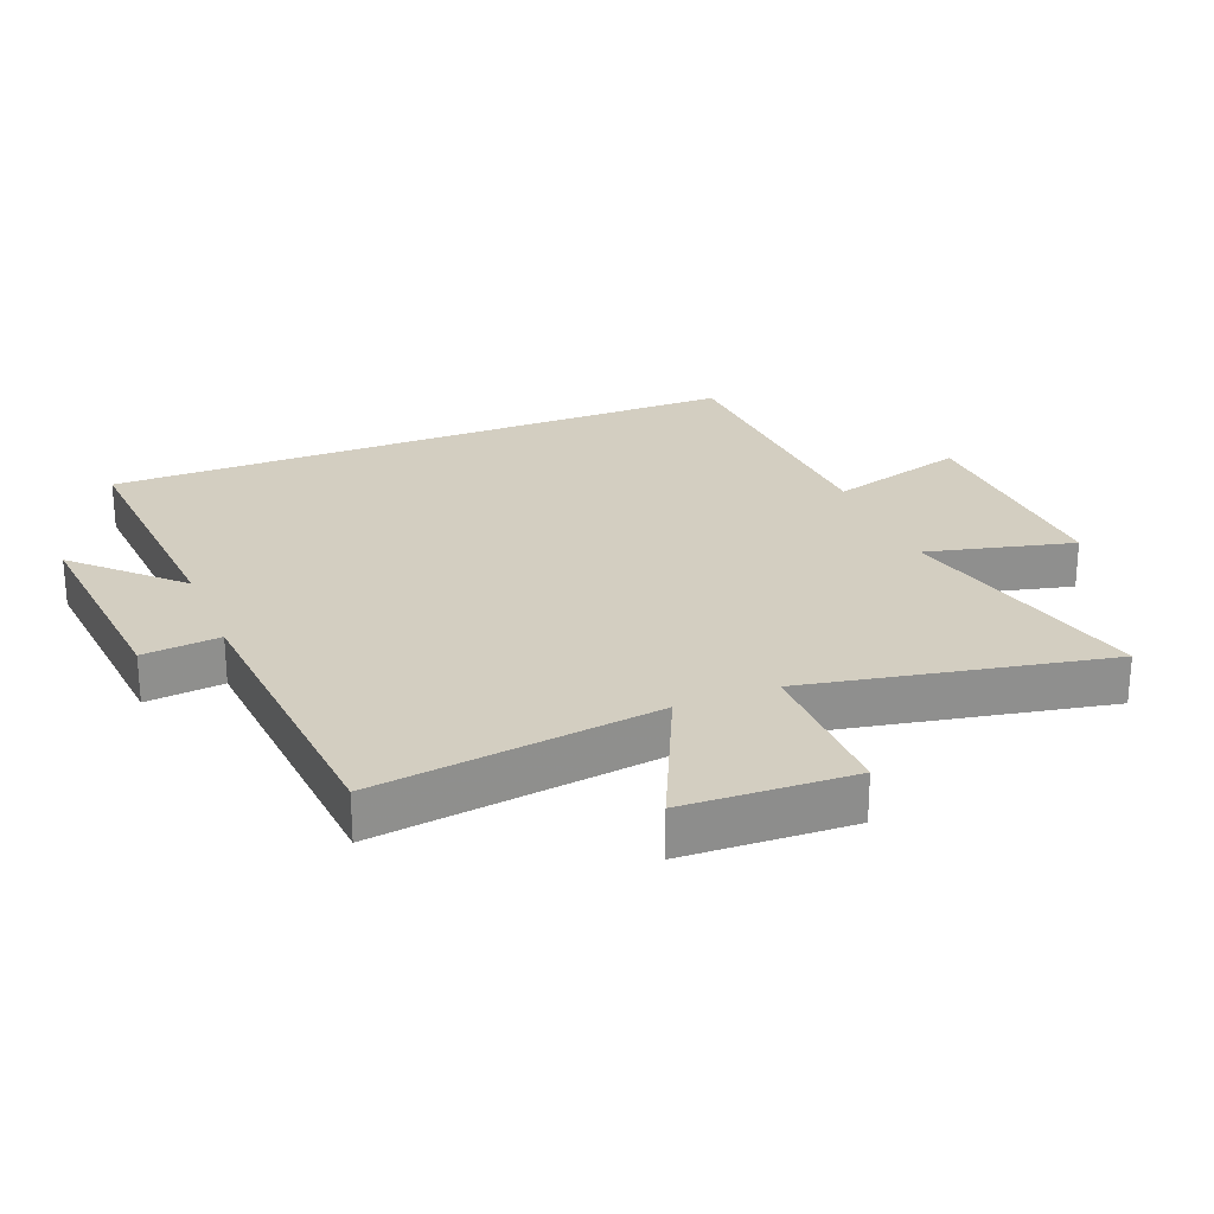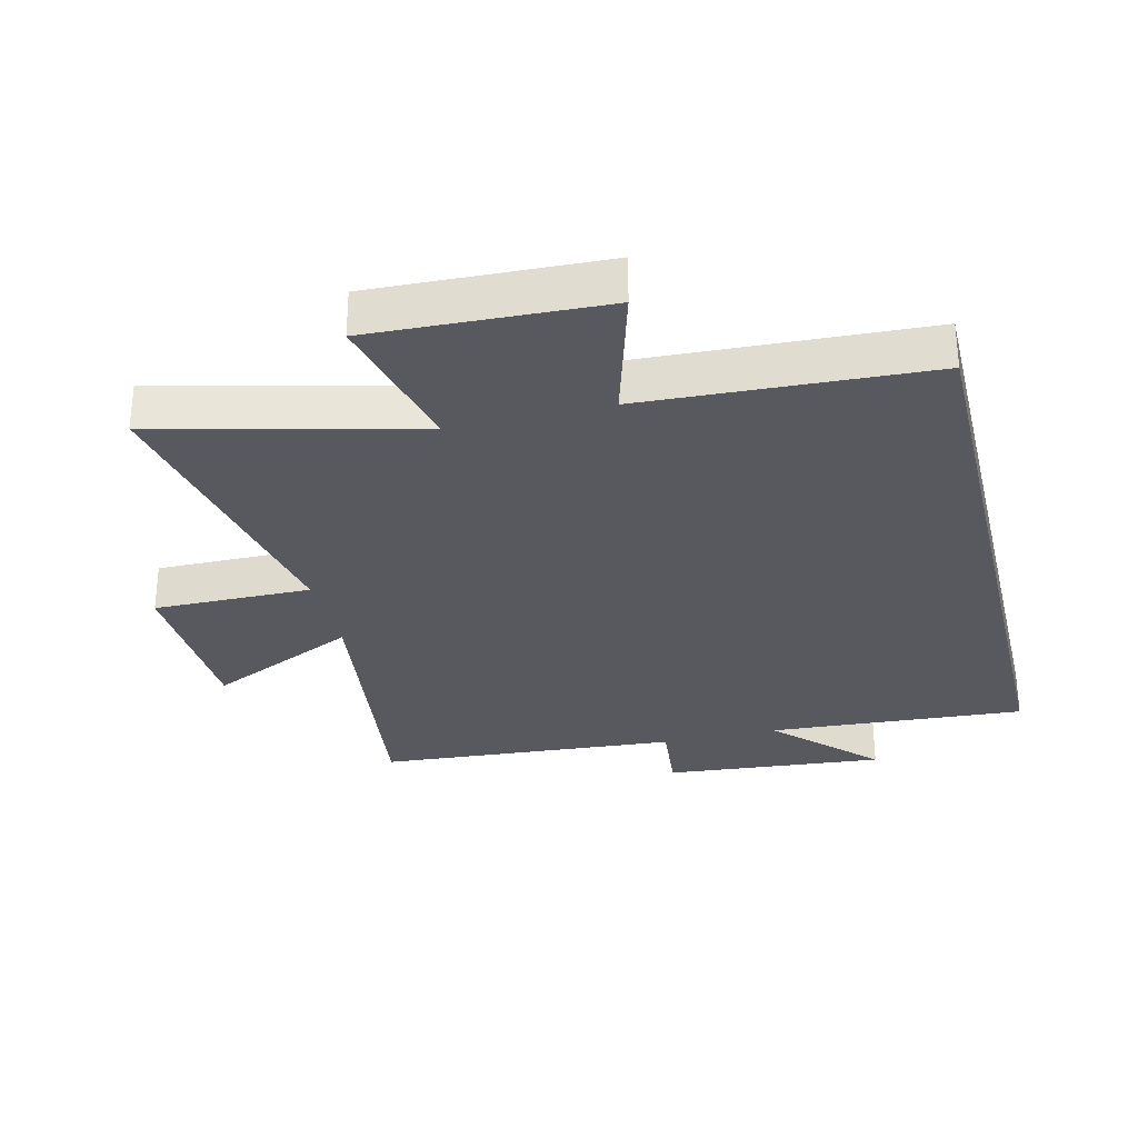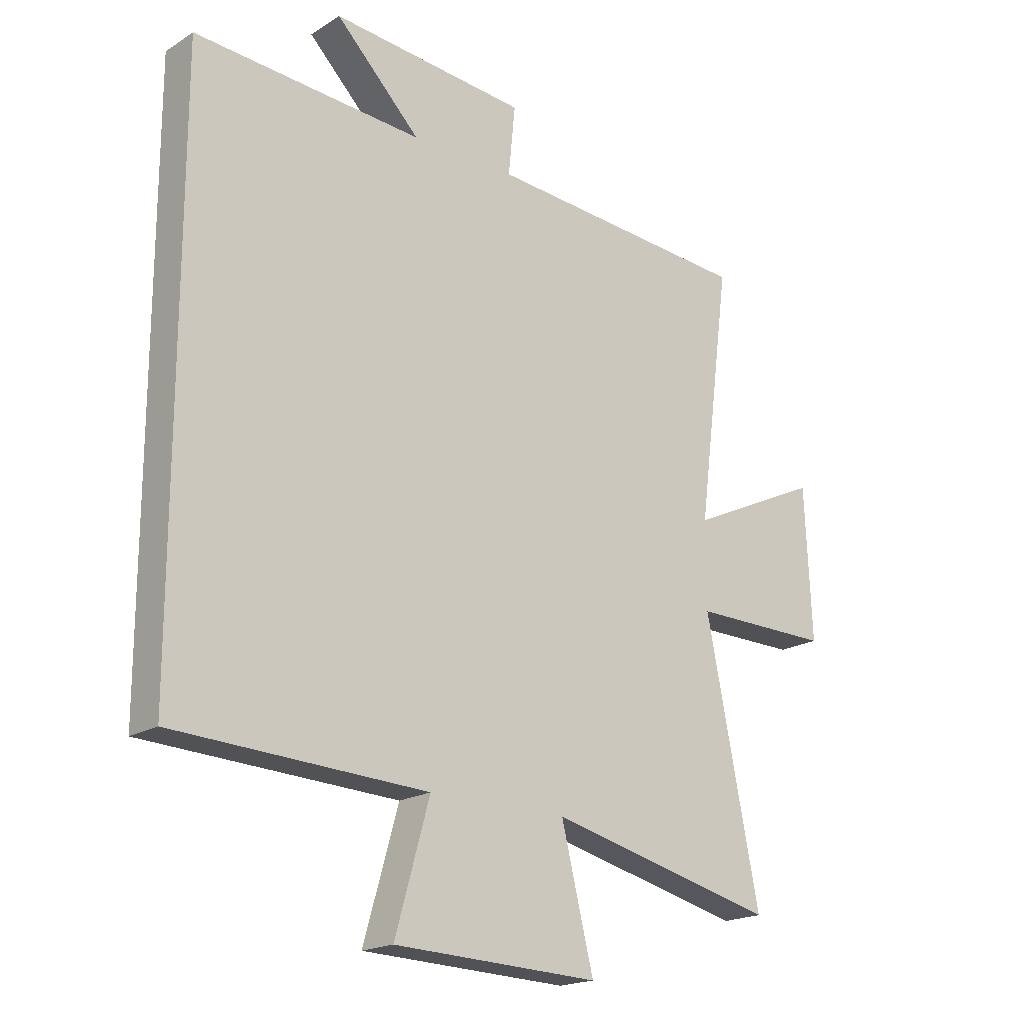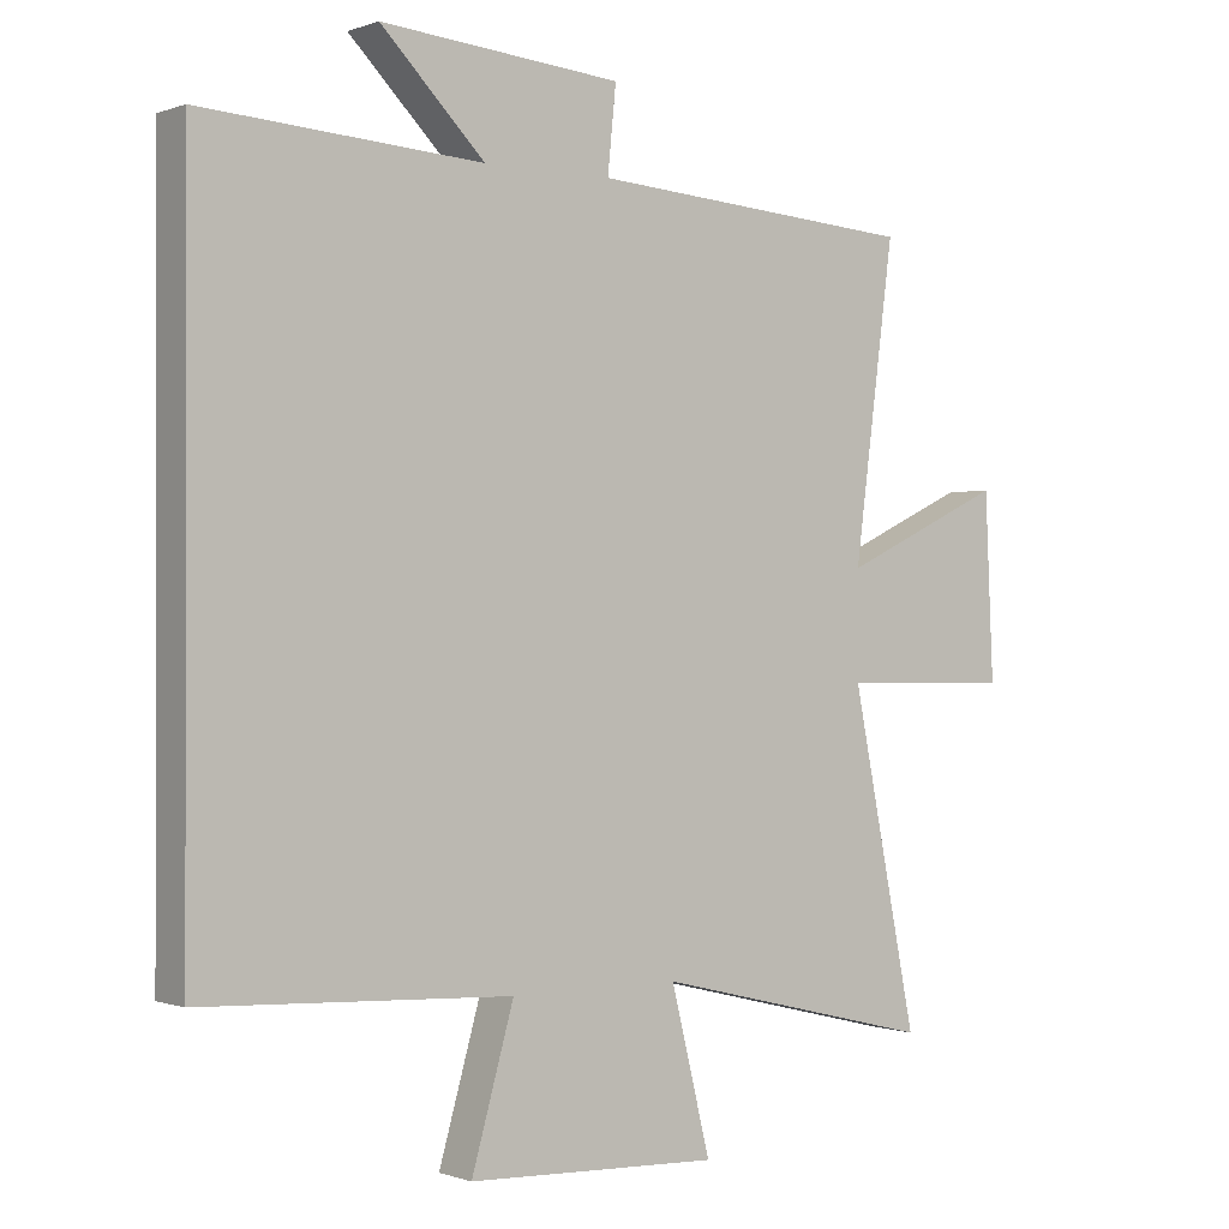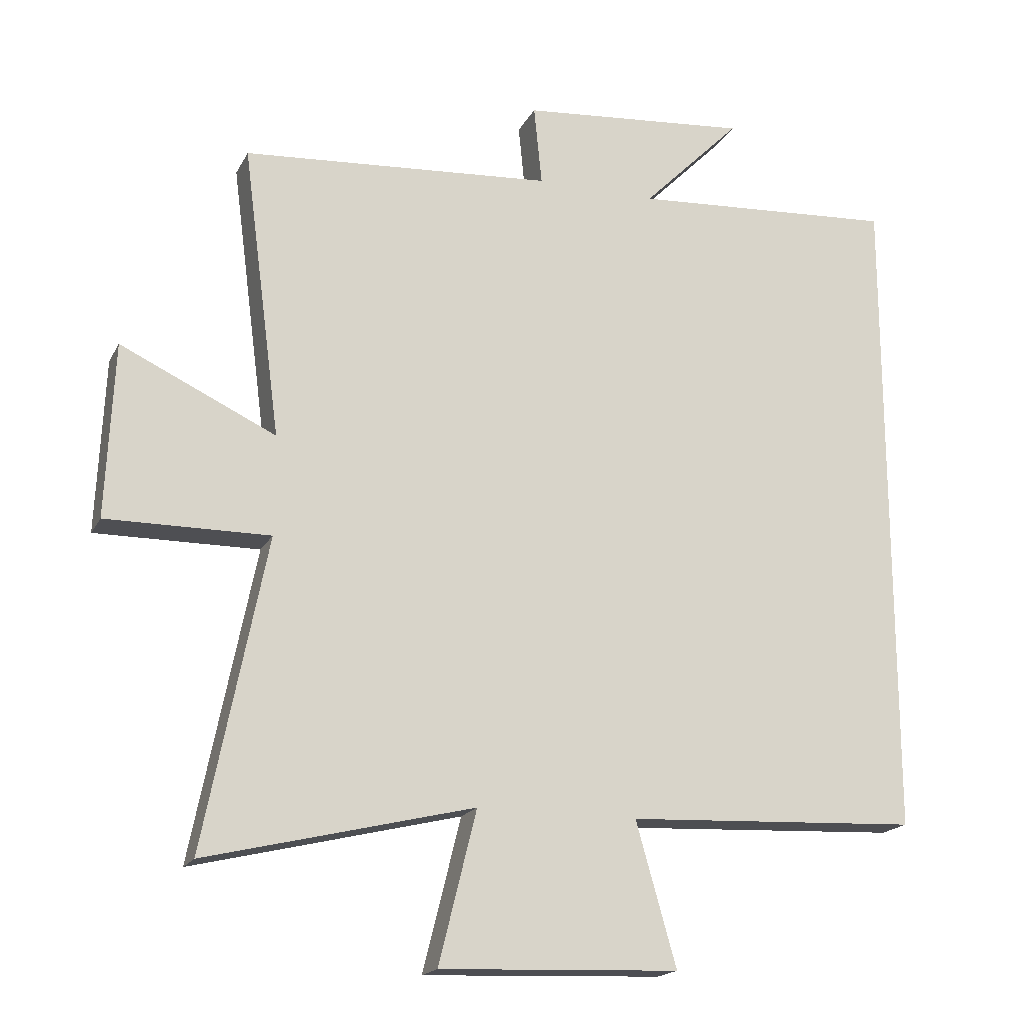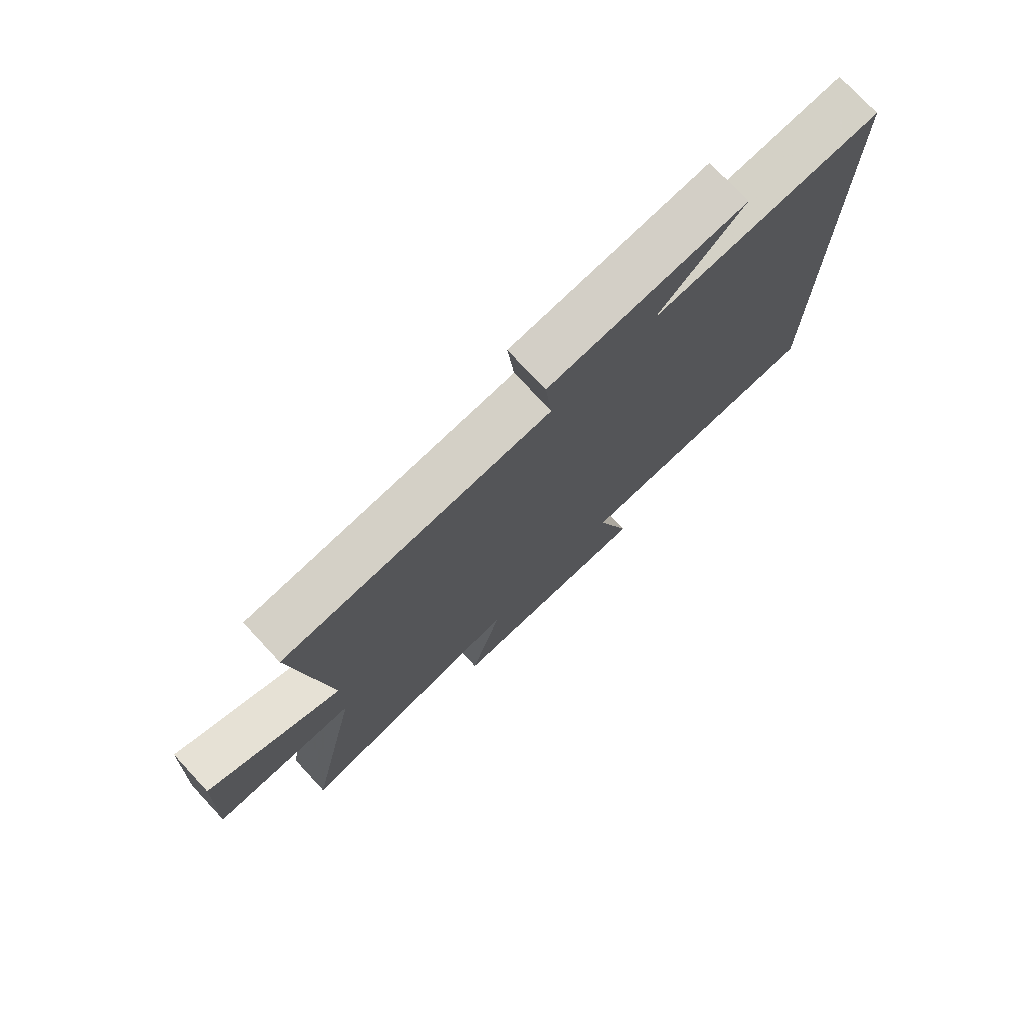
<metadata>
{"format":"obj","ext":"obj","renderer":"f3d","projection":"perspective","resolution":1024,"background":"white","views":[{"elev":25.2,"azim":68.0,"up":"+Y"},{"elev":-30.3,"azim":-166.4,"up":"+Y"},{"elev":-19.2,"azim":-40.7,"up":"+Z"},{"elev":-0.4,"azim":-37.0,"up":"+Z"},{"elev":-18.3,"azim":159.8,"up":"+Z"},{"elev":76.0,"azim":137.0,"up":"+Z"}]}
</metadata>
<code>
v -0.5 0.07 -0.479
v -0.5 0.07 0.526
v -0.097 0.07 0.5
v -0.247 0.07 0.651
v 0.099 0.07 0.621
v 0.087 0.07 0.5
v 0.558 0.07 0.466
v 0.5 0.07 0.023
v 0.735 0.07 0.133
v 0.747 0.07 -0.131
v 0.5 0.07 -0.129
v 0.594 0.07 -0.598
v 0.189 0.07 -0.5
v 0.246 0.07 -0.73
v -0.116 0.07 -0.716
v -0.055 0.07 -0.5
v -0.5 0 -0.479
v -0.5 0 0.526
v -0.097 0 0.5
v -0.247 0 0.651
v 0.099 0 0.621
v 0.087 0 0.5
v 0.558 0 0.466
v 0.5 0 0.023
v 0.735 0 0.133
v 0.747 0 -0.131
v 0.5 0 -0.129
v 0.594 0 -0.598
v 0.189 0 -0.5
v 0.246 0 -0.73
v -0.116 0 -0.716
v -0.055 0 -0.5
f 13 14 15 16
f 1 2 3
f 16 1 3
f 13 16 3
f 11 12 13 3
f 8 9 10 11
f 8 11 3
f 6 7 8 3
f 3 4 5 6
f 32 31 30 29
f 19 18 17
f 19 17 32
f 19 32 29
f 19 29 28 27
f 27 26 25 24
f 19 27 24
f 19 24 23 22
f 22 21 20 19
f 1 17 18 2
f 2 18 19 3
f 3 19 20 4
f 4 20 21 5
f 5 21 22 6
f 6 22 23 7
f 7 23 24 8
f 8 24 25 9
f 9 25 26 10
f 10 26 27 11
f 11 27 28 12
f 12 28 29 13
f 13 29 30 14
f 14 30 31 15
f 15 31 32 16
f 16 32 17 1

</code>
